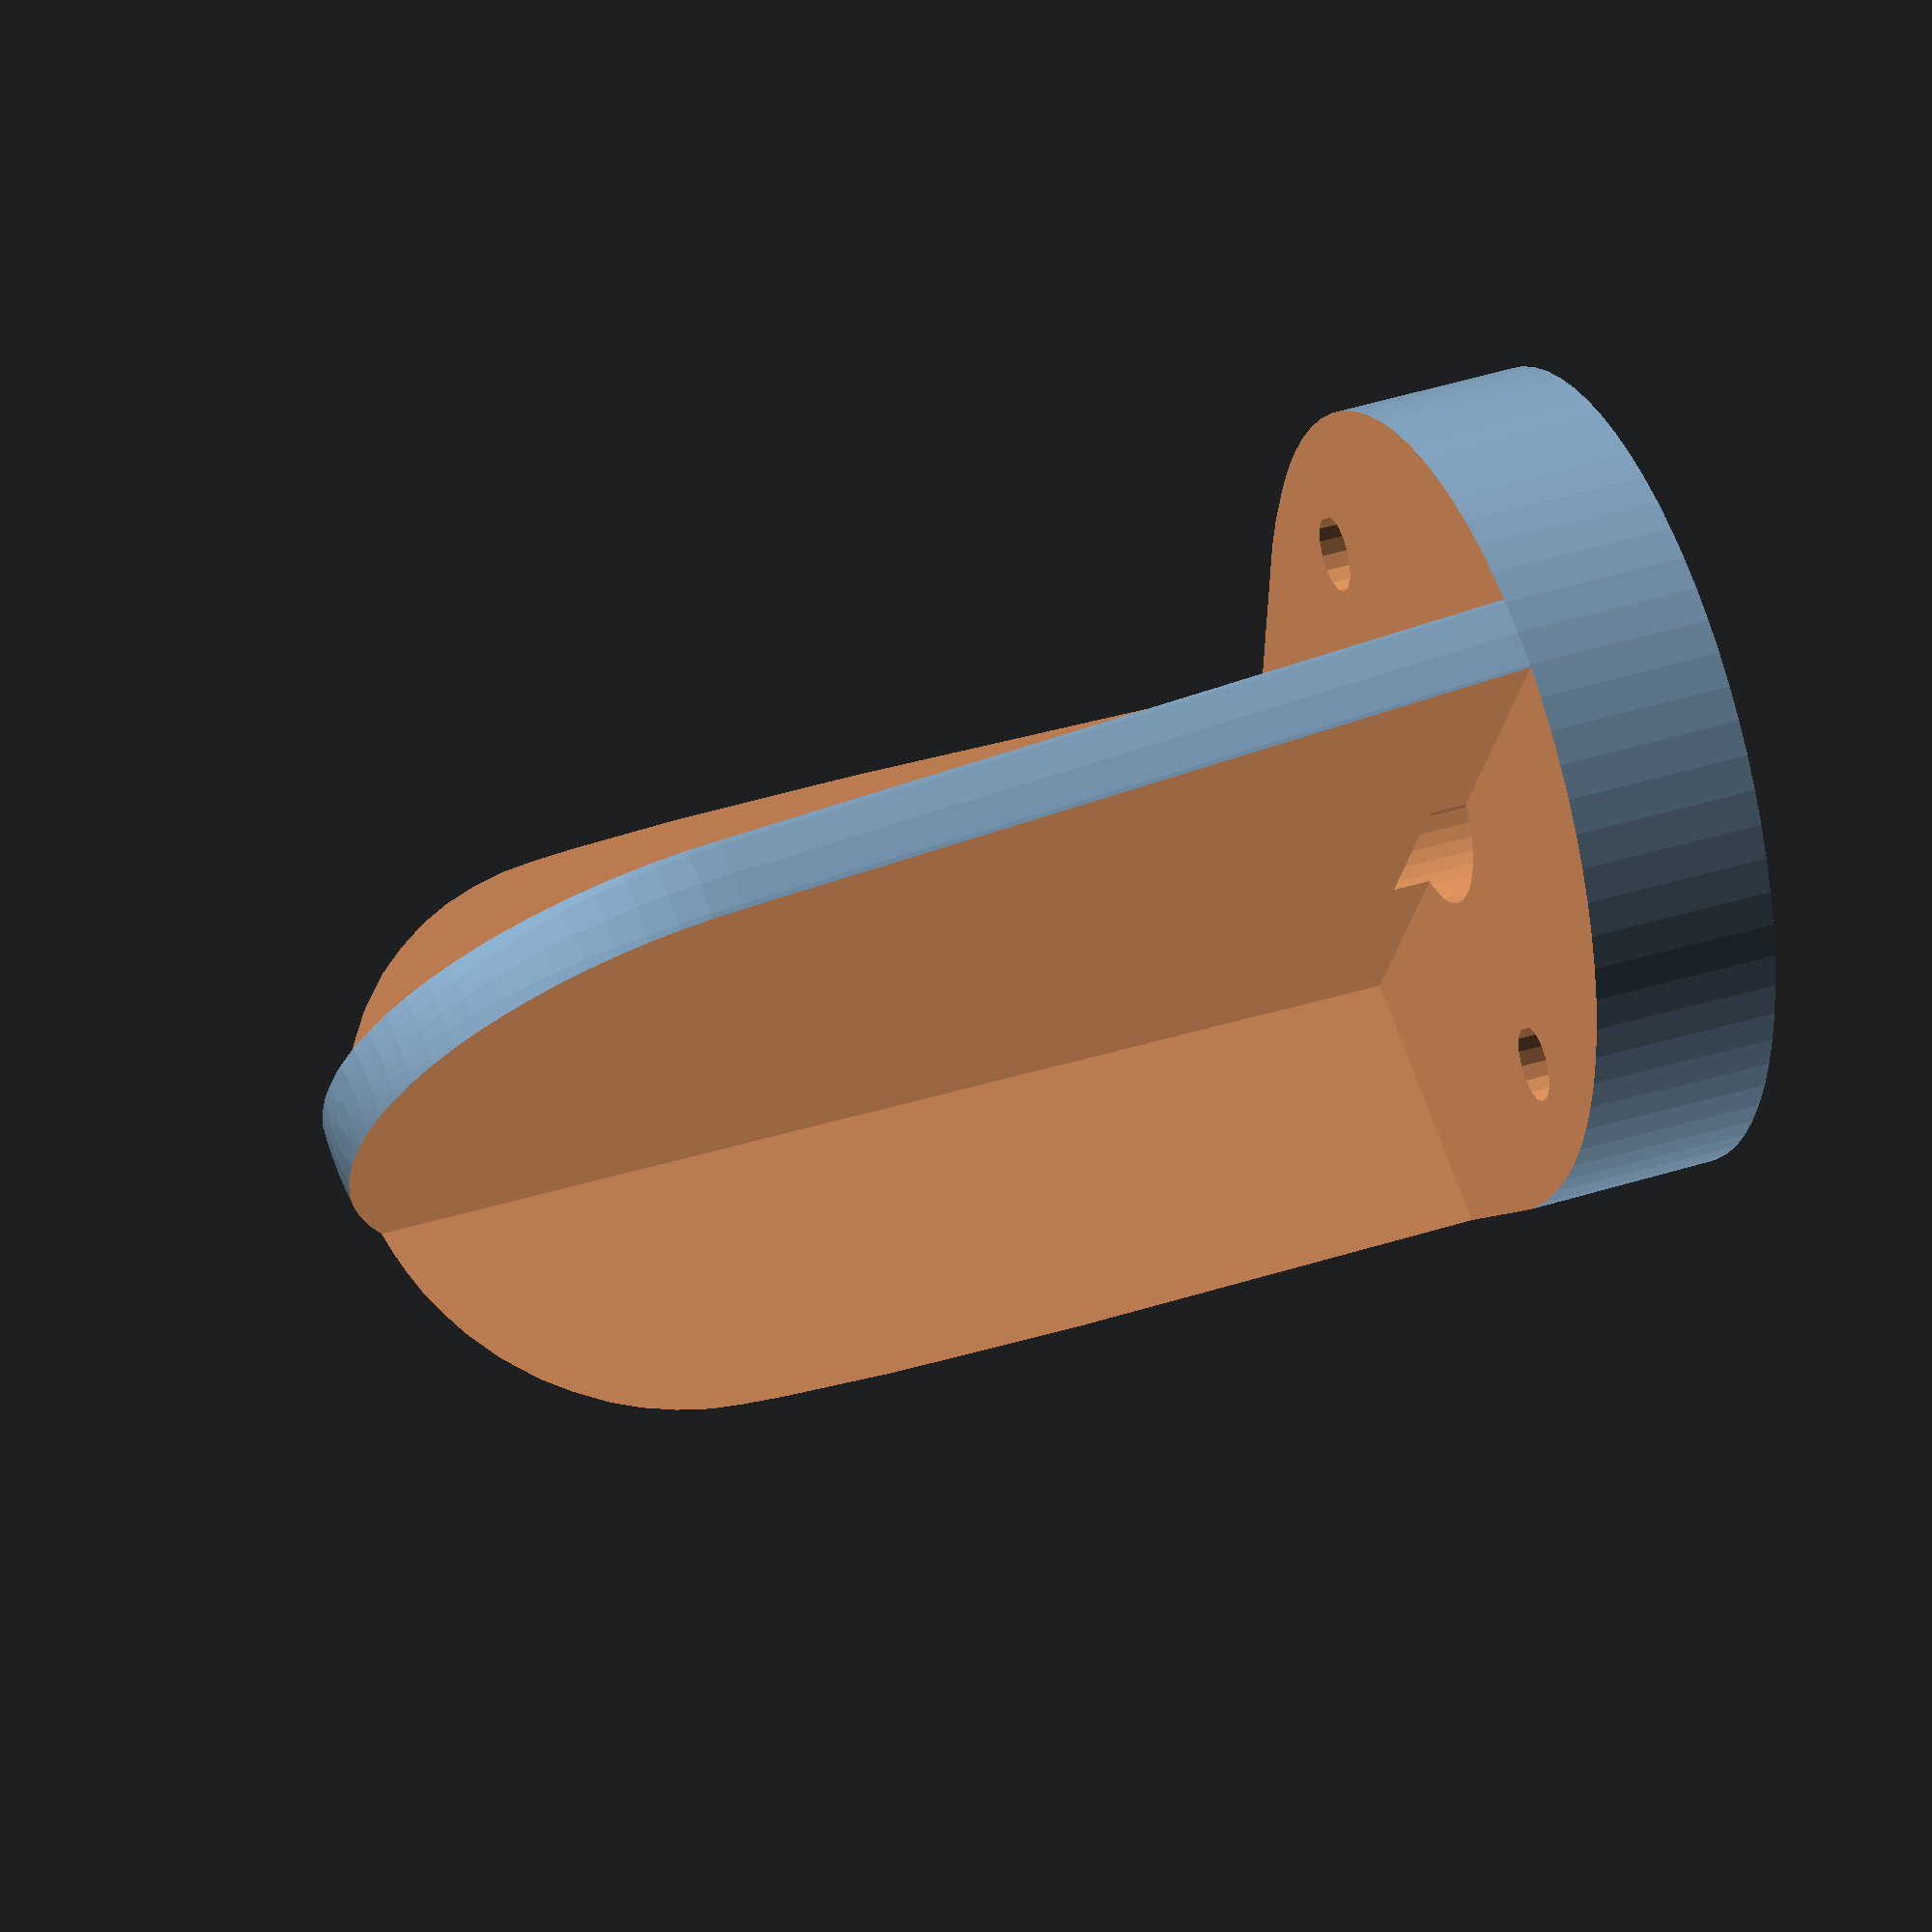
<openscad>
//$fn=60;
$fa=5;
$fs=.4;

hole_cut_height = 20;
main_part_height = 5;

difference() {
    hull(){
        cylinder(d=21,h=main_part_height);
        translate([9,0,0]) cylinder(d=14,h=main_part_height);
        translate([2.5,0,25]) sphere(d=20);
    }

    translate([12,0,-5]) {
        hull() { //cable hole
            translate([0,2,0]) cylinder(d=3,h=hole_cut_height);
            translate([0,-2,0]) cylinder(d=3,h=hole_cut_height);
        }
    }
    
    translate([0,0,-5]) cylinder(d=5,h=11); //motor shaft hole
    translate([0,7.5,-5]) cylinder(d=2,h=hole_cut_height); //motor mount hole
    translate([0,-7.5,-5]) cylinder(d=2,h=hole_cut_height); //motor mount hole
    
    translate([10.5,-15,5]) cube([30,30,50]); //bottom cut
    translate([-6.5,16,35]) cube([30,30,60],center=true); //side cut
    translate([-6.5,-16,35]) cube([30,30,60],center=true); //side cut
    
}
</openscad>
<views>
elev=144.9 azim=300.9 roll=113.4 proj=o view=solid
</views>
